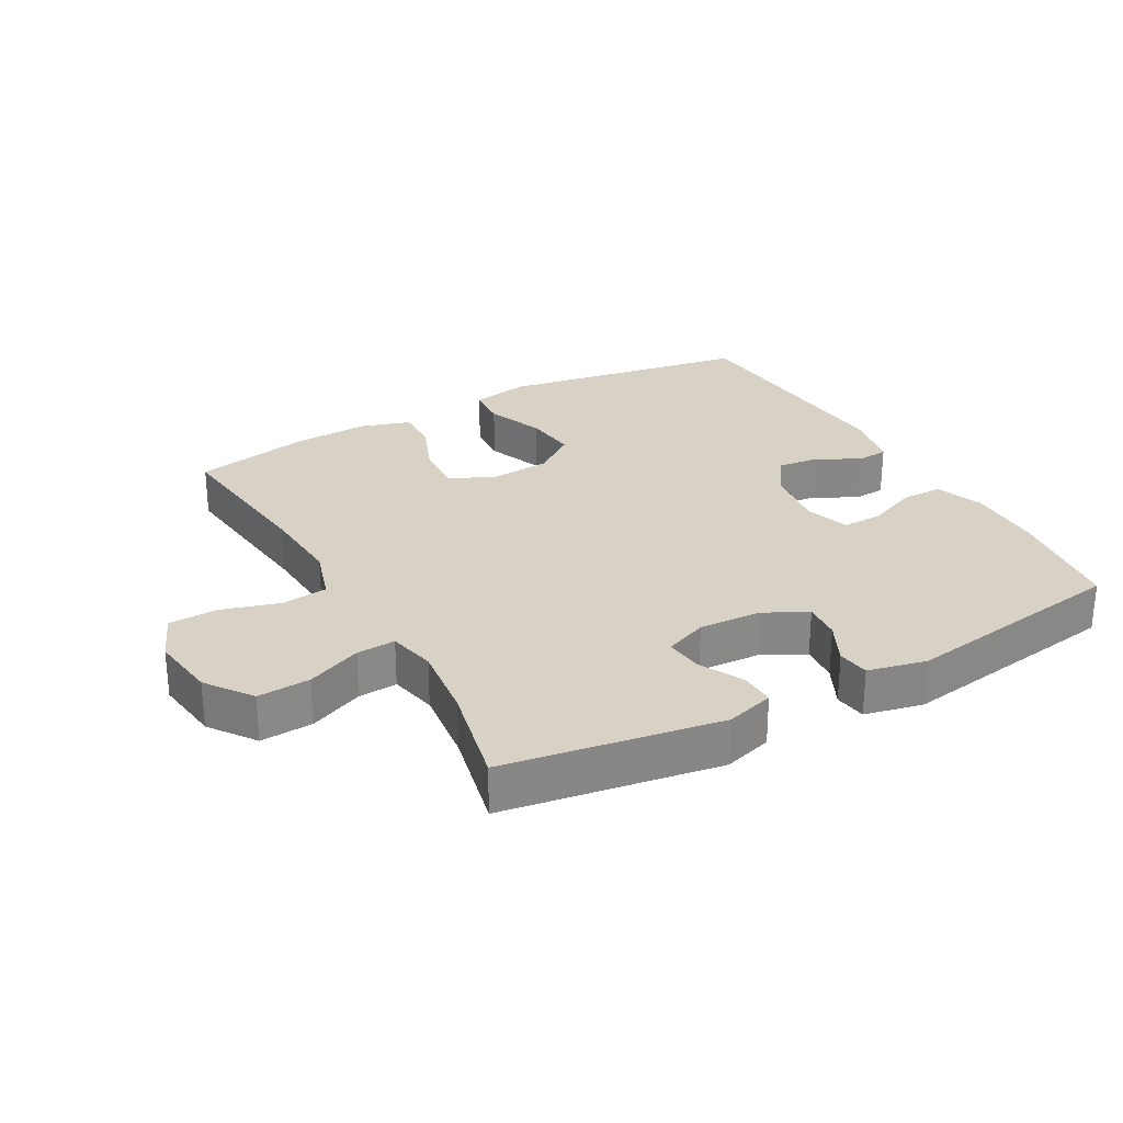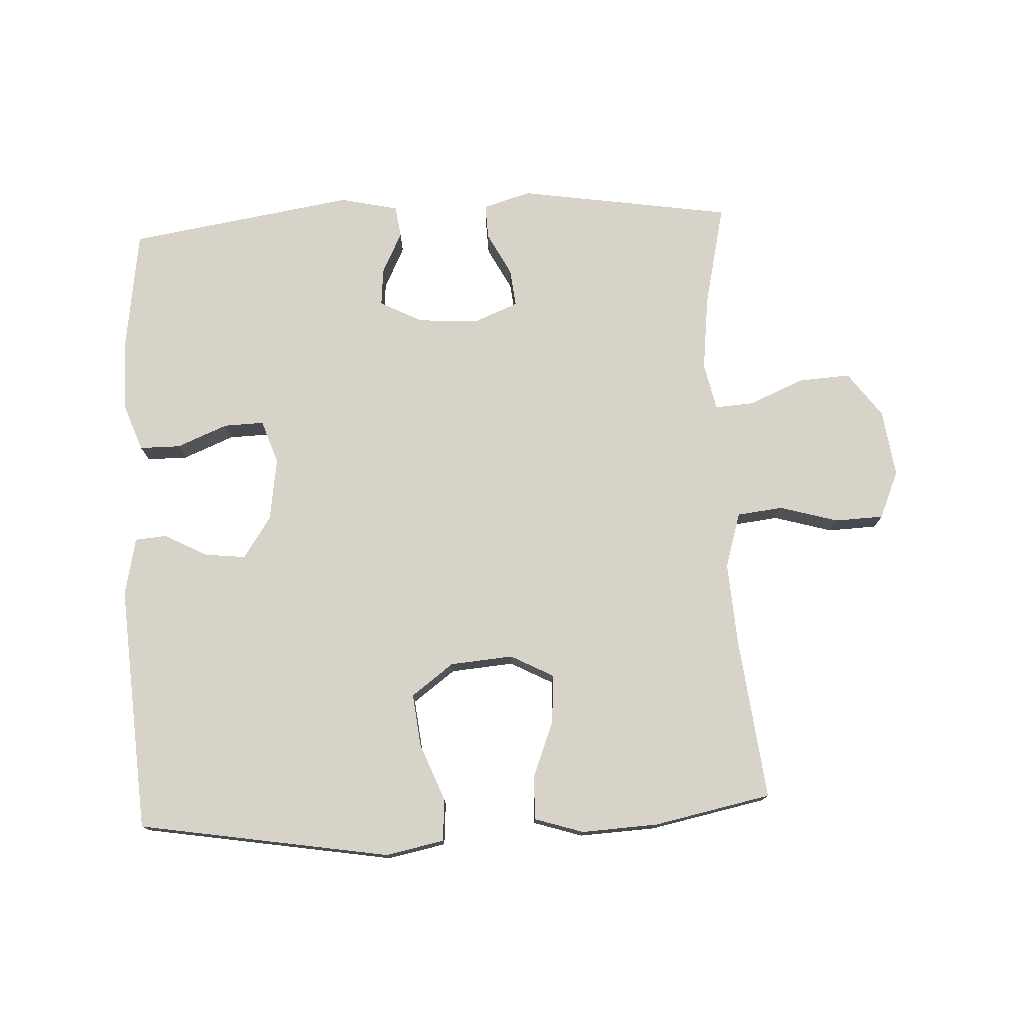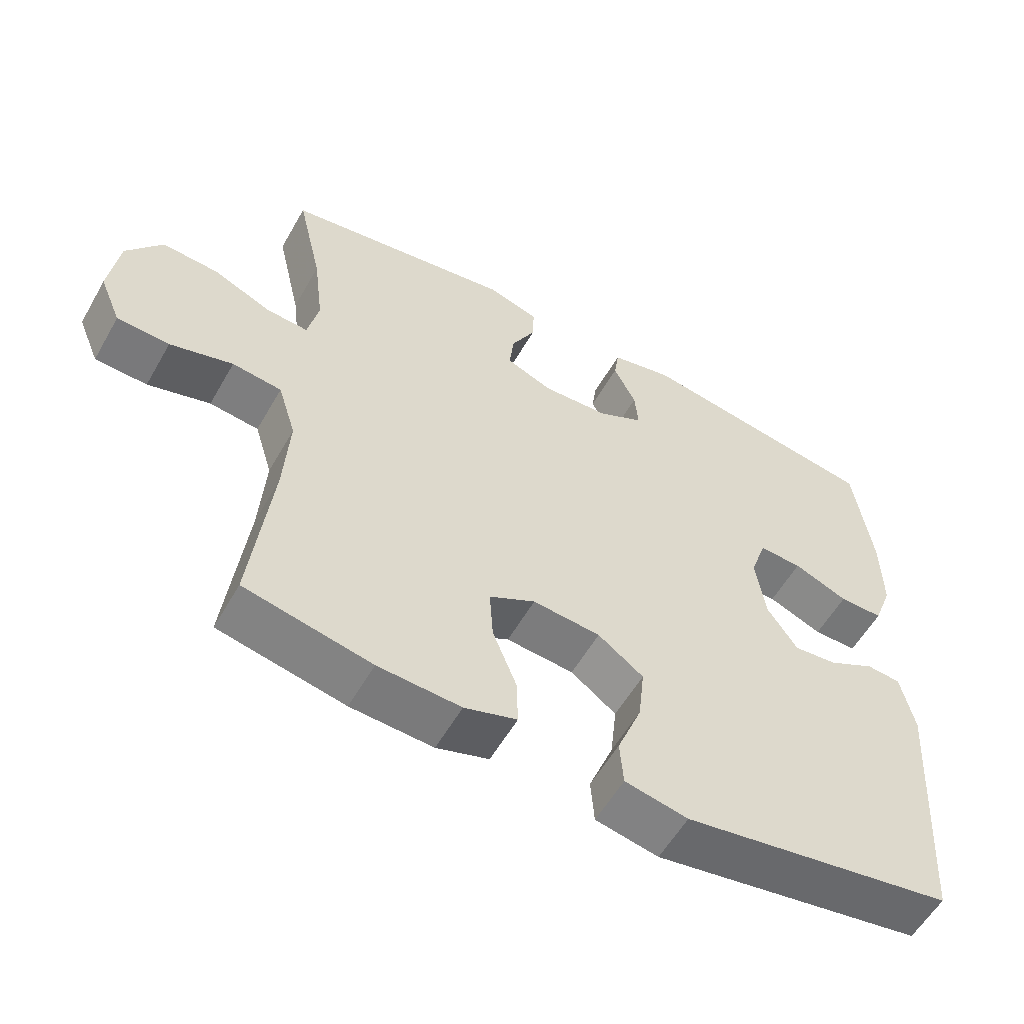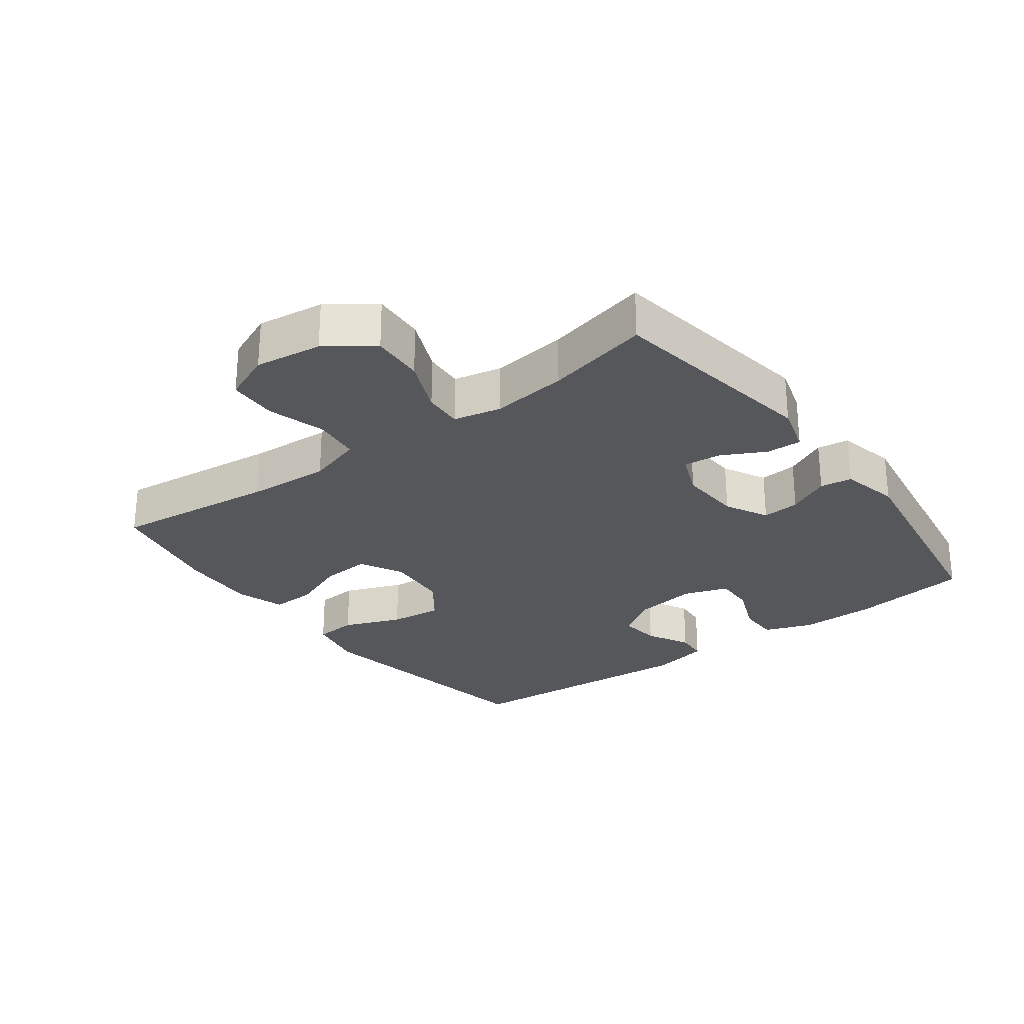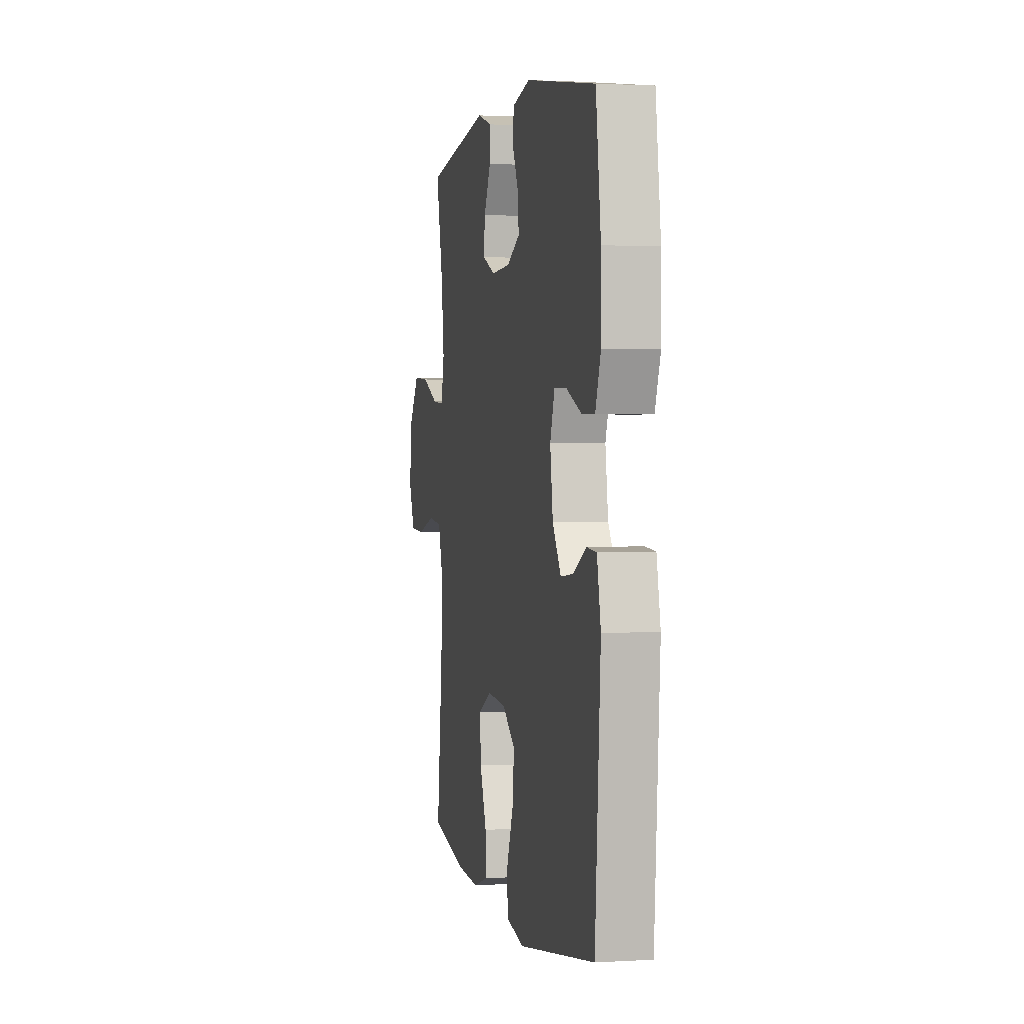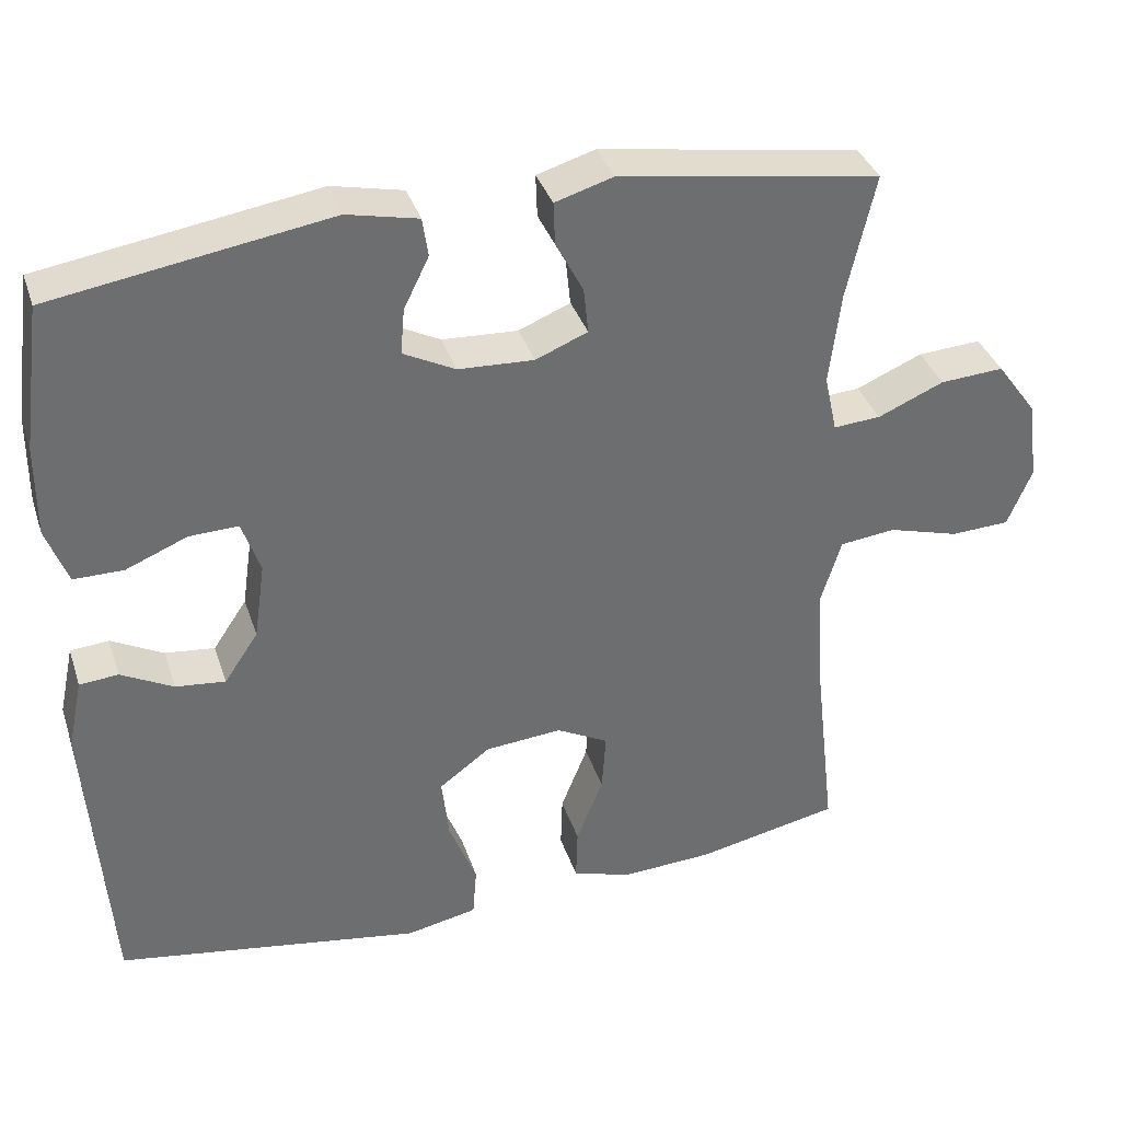
<metadata>
{"format":"obj","ext":"obj","renderer":"f3d","projection":"perspective","resolution":1024,"background":"white","views":[{"elev":27.6,"azim":-29.0,"up":"+Y"},{"elev":76.0,"azim":177.2,"up":"+Y"},{"elev":-57.0,"azim":-29.5,"up":"+Z"},{"elev":-27.0,"azim":-53.2,"up":"+Y"},{"elev":1.9,"azim":77.9,"up":"+Z"},{"elev":36.3,"azim":162.6,"up":"+Z"}]}
</metadata>
<code>
v 0.5 0.07 0.5
v 0.525 0.07 0.316
v 0.526 0.07 0.2
v 0.499 0.07 0.127
v 0.436 0.07 0.127
v 0.358 0.07 0.159
v 0.296 0.07 0.161
v 0.273 0.07 0.093
v 0.287 0.07 -0.004
v 0.33 0.07 -0.068
v 0.393 0.07 -0.061
v 0.459 0.07 -0.026
v 0.508 0.07 -0.03
v 0.527 0.07 -0.12
v 0.5 0.07 -0.5
v 0.112 0.07 -0.564
v 0.022 0.07 -0.546
v 0.017 0.07 -0.481
v 0.052 0.07 -0.392
v 0.061 0.07 -0.311
v -0.004 0.07 -0.263
v -0.101 0.07 -0.255
v -0.167 0.07 -0.29
v -0.162 0.07 -0.365
v -0.128 0.07 -0.451
v -0.126 0.07 -0.519
v -0.201 0.07 -0.543
v -0.319 0.07 -0.537
v -0.5 0.07 -0.5
v -0.471 0.07 -0.248
v -0.463 0.07 -0.121
v -0.489 0.07 -0.036
v -0.56 0.07 -0.028
v -0.65 0.07 -0.054
v -0.725 0.07 -0.051
v -0.756 0.07 0.023
v -0.742 0.07 0.126
v -0.691 0.07 0.196
v -0.61 0.07 0.191
v -0.526 0.07 0.155
v -0.466 0.07 0.151
v -0.45 0.07 0.224
v -0.464 0.07 0.341
v -0.5 0.07 0.5
v -0.169 0.07 0.552
v -0.095 0.07 0.53
v -0.097 0.07 0.476
v -0.132 0.07 0.409
v -0.138 0.07 0.351
v -0.072 0.07 0.324
v 0.024 0.07 0.329
v 0.09 0.07 0.363
v 0.085 0.07 0.421
v 0.053 0.07 0.486
v 0.06 0.07 0.535
v 0.15 0.07 0.555
v 0.5 0 0.5
v 0.525 0 0.316
v 0.526 0 0.2
v 0.499 0 0.127
v 0.436 0 0.127
v 0.358 0 0.159
v 0.296 0 0.161
v 0.273 0 0.093
v 0.287 0 -0.004
v 0.33 0 -0.068
v 0.393 0 -0.061
v 0.459 0 -0.026
v 0.508 0 -0.03
v 0.527 0 -0.12
v 0.5 0 -0.5
v 0.112 0 -0.564
v 0.022 0 -0.546
v 0.017 0 -0.481
v 0.052 0 -0.392
v 0.061 0 -0.311
v -0.004 0 -0.263
v -0.101 0 -0.255
v -0.167 0 -0.29
v -0.162 0 -0.365
v -0.128 0 -0.451
v -0.126 0 -0.519
v -0.201 0 -0.543
v -0.319 0 -0.537
v -0.5 0 -0.5
v -0.471 0 -0.248
v -0.463 0 -0.121
v -0.489 0 -0.036
v -0.56 0 -0.028
v -0.65 0 -0.054
v -0.725 0 -0.051
v -0.756 0 0.023
v -0.742 0 0.126
v -0.691 0 0.196
v -0.61 0 0.191
v -0.526 0 0.155
v -0.466 0 0.151
v -0.45 0 0.224
v -0.464 0 0.341
v -0.5 0 0.5
v -0.169 0 0.552
v -0.095 0 0.53
v -0.097 0 0.476
v -0.132 0 0.409
v -0.138 0 0.351
v -0.072 0 0.324
v 0.024 0 0.329
v 0.09 0 0.363
v 0.085 0 0.421
v 0.053 0 0.486
v 0.06 0 0.535
v 0.15 0 0.555
f 4 5 6
f 3 4 6
f 2 3 6
f 1 2 6
f 56 1 6
f 55 56 6
f 54 55 6
f 53 54 6
f 52 53 6 7
f 51 52 7 8
f 50 51 8 9
f 49 50 9 10
f 46 47 48
f 45 46 48
f 44 45 48
f 43 44 48
f 42 43 48 49
f 41 42 49 10
f 38 39 40
f 37 38 40
f 36 37 40
f 35 36 40
f 34 35 40
f 33 34 40
f 40 41 10
f 33 40 10
f 32 33 10
f 28 29 30
f 27 28 30
f 26 27 30
f 25 26 30
f 24 25 30
f 23 24 30 31
f 22 23 31 32
f 17 18 19
f 16 17 19
f 15 16 19
f 14 15 19
f 13 14 19
f 12 13 19
f 11 12 19
f 10 11 19 20
f 21 22 32 10
f 10 20 21
f 62 61 60
f 62 60 59
f 62 59 58
f 62 58 57
f 62 57 112
f 62 112 111
f 62 111 110
f 62 110 109
f 63 62 109 108
f 64 63 108 107
f 65 64 107 106
f 66 65 106 105
f 104 103 102
f 104 102 101
f 104 101 100
f 104 100 99
f 105 104 99 98
f 66 105 98 97
f 96 95 94
f 96 94 93
f 96 93 92
f 96 92 91
f 96 91 90
f 96 90 89
f 66 97 96
f 66 96 89
f 66 89 88
f 86 85 84
f 86 84 83
f 86 83 82
f 86 82 81
f 86 81 80
f 87 86 80 79
f 88 87 79 78
f 75 74 73
f 75 73 72
f 75 72 71
f 75 71 70
f 75 70 69
f 75 69 68
f 75 68 67
f 76 75 67 66
f 66 88 78 77
f 77 76 66
f 1 57 58 2
f 2 58 59 3
f 3 59 60 4
f 4 60 61 5
f 5 61 62 6
f 6 62 63 7
f 7 63 64 8
f 8 64 65 9
f 9 65 66 10
f 10 66 67 11
f 11 67 68 12
f 12 68 69 13
f 13 69 70 14
f 14 70 71 15
f 15 71 72 16
f 16 72 73 17
f 17 73 74 18
f 18 74 75 19
f 19 75 76 20
f 20 76 77 21
f 21 77 78 22
f 22 78 79 23
f 23 79 80 24
f 24 80 81 25
f 25 81 82 26
f 26 82 83 27
f 27 83 84 28
f 28 84 85 29
f 29 85 86 30
f 30 86 87 31
f 31 87 88 32
f 32 88 89 33
f 33 89 90 34
f 34 90 91 35
f 35 91 92 36
f 36 92 93 37
f 37 93 94 38
f 38 94 95 39
f 39 95 96 40
f 40 96 97 41
f 41 97 98 42
f 42 98 99 43
f 43 99 100 44
f 44 100 101 45
f 45 101 102 46
f 46 102 103 47
f 47 103 104 48
f 48 104 105 49
f 49 105 106 50
f 50 106 107 51
f 51 107 108 52
f 52 108 109 53
f 53 109 110 54
f 54 110 111 55
f 55 111 112 56
f 56 112 57 1

</code>
